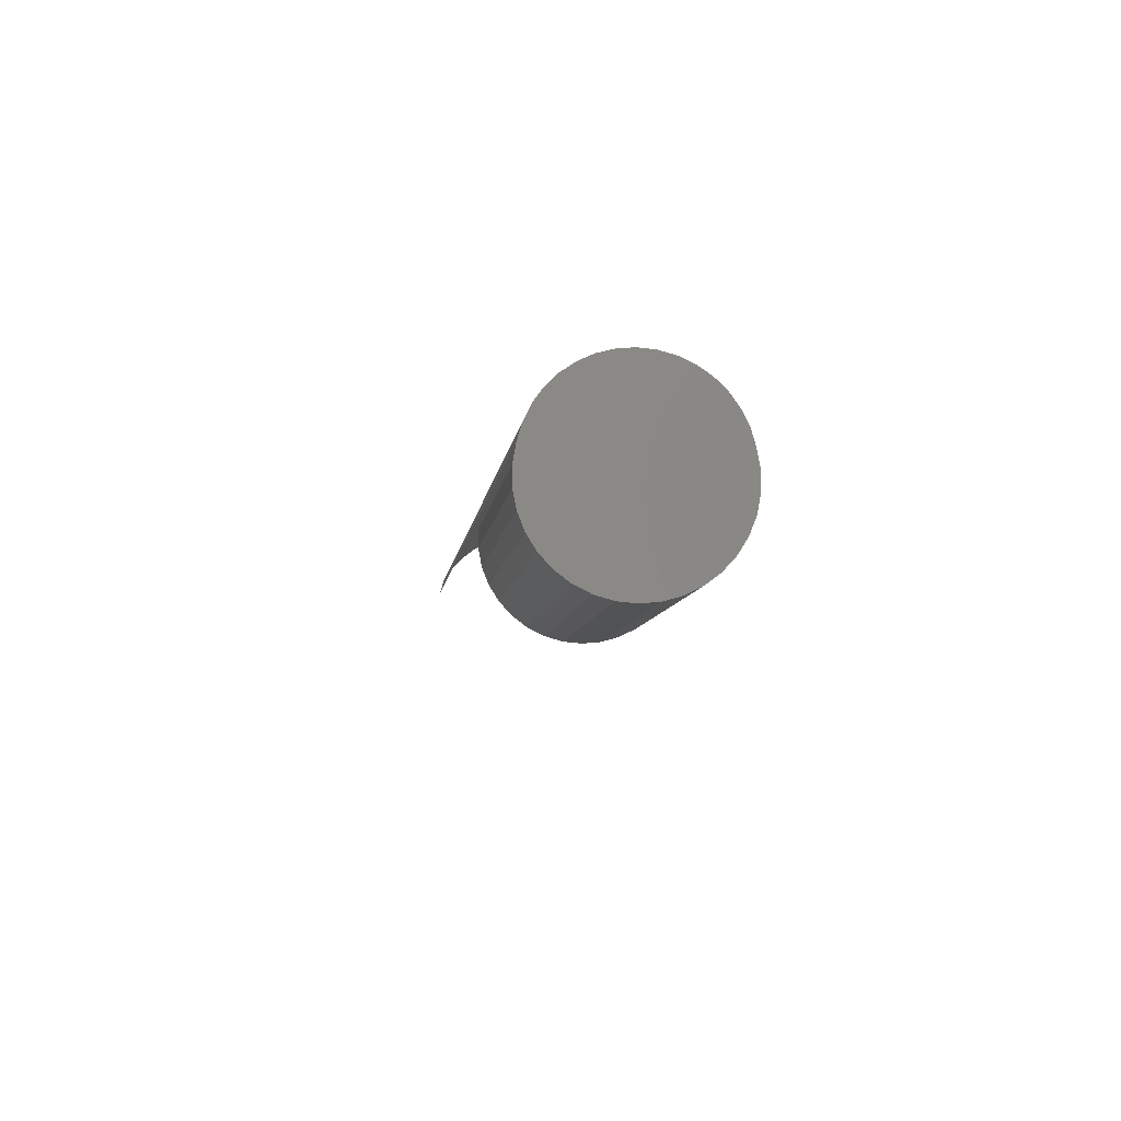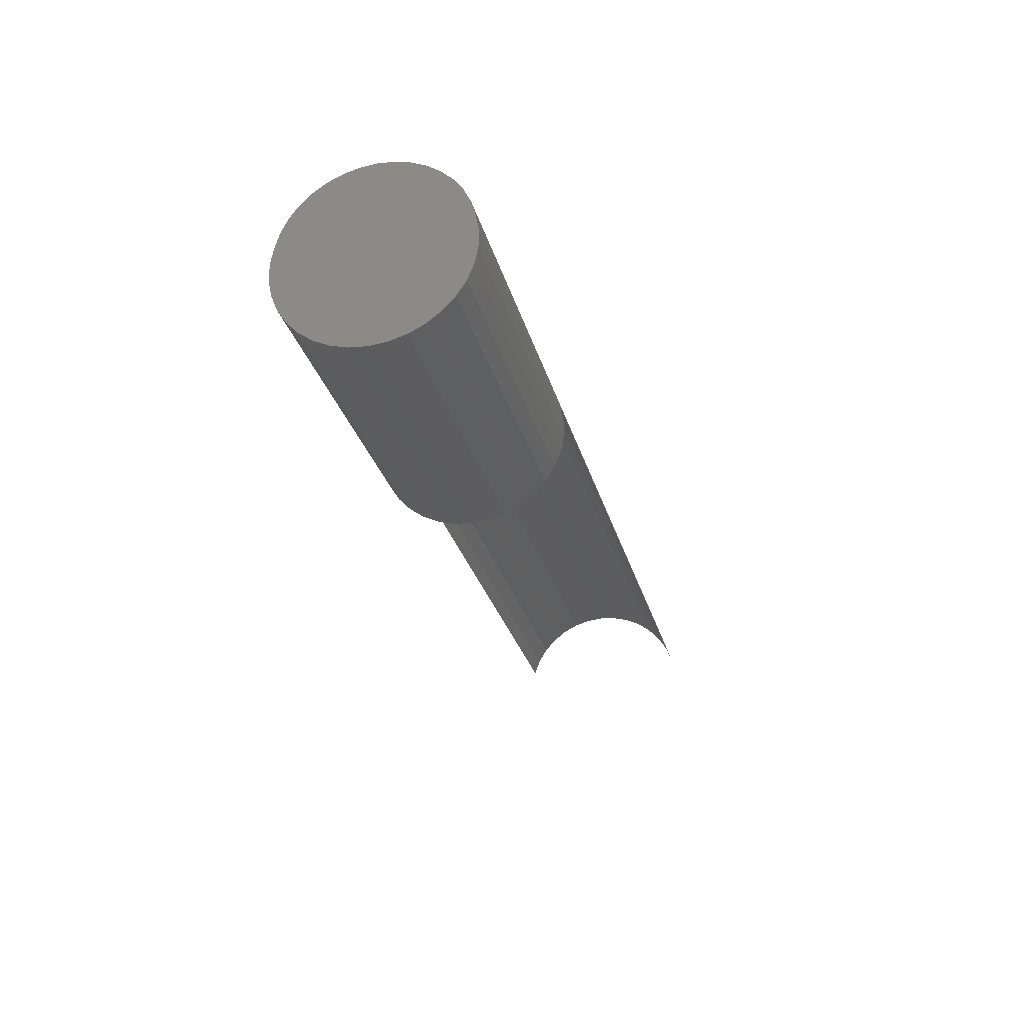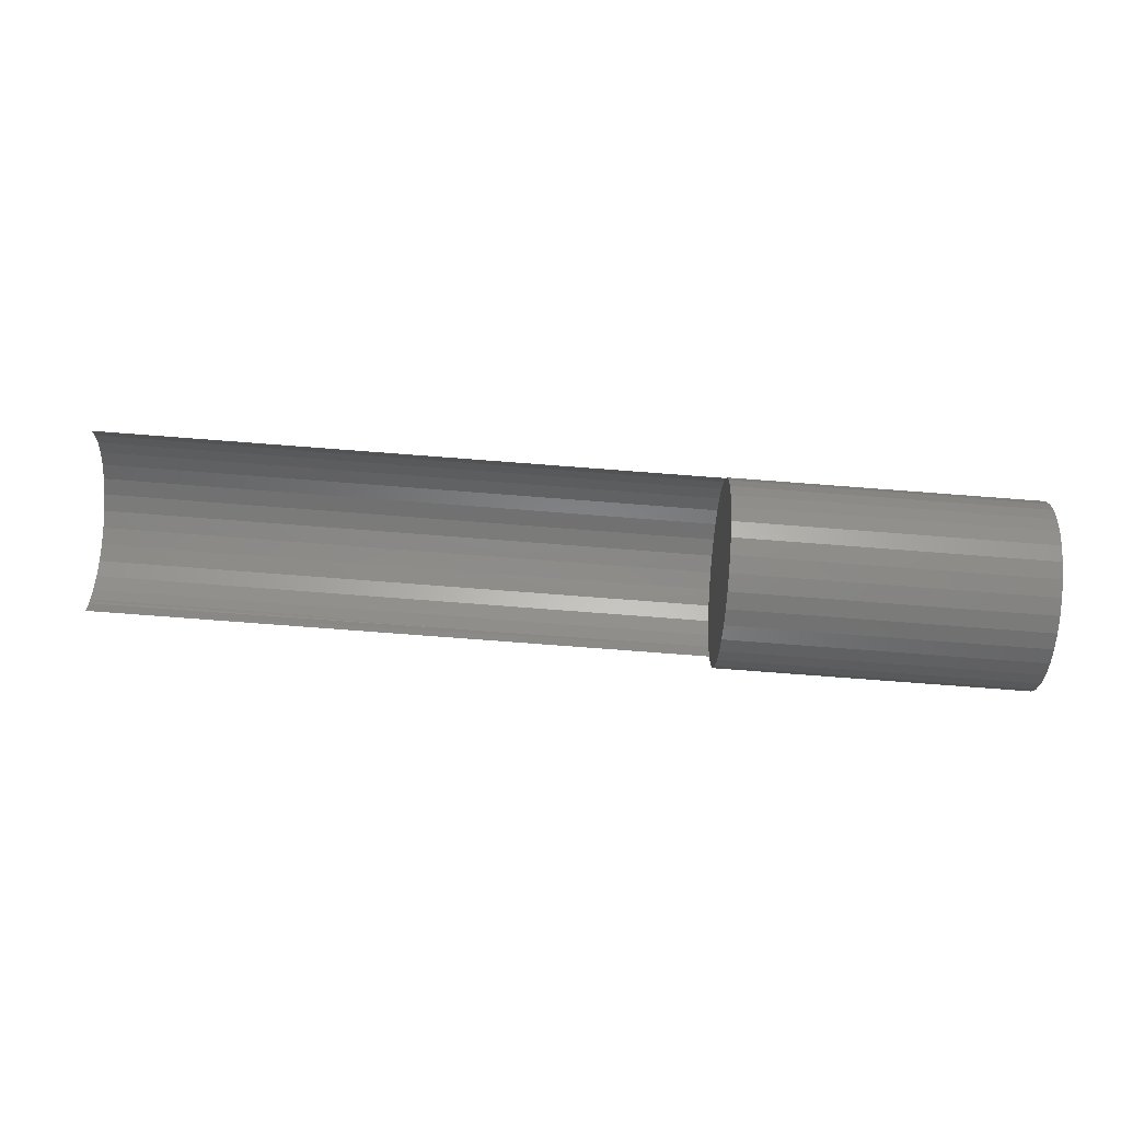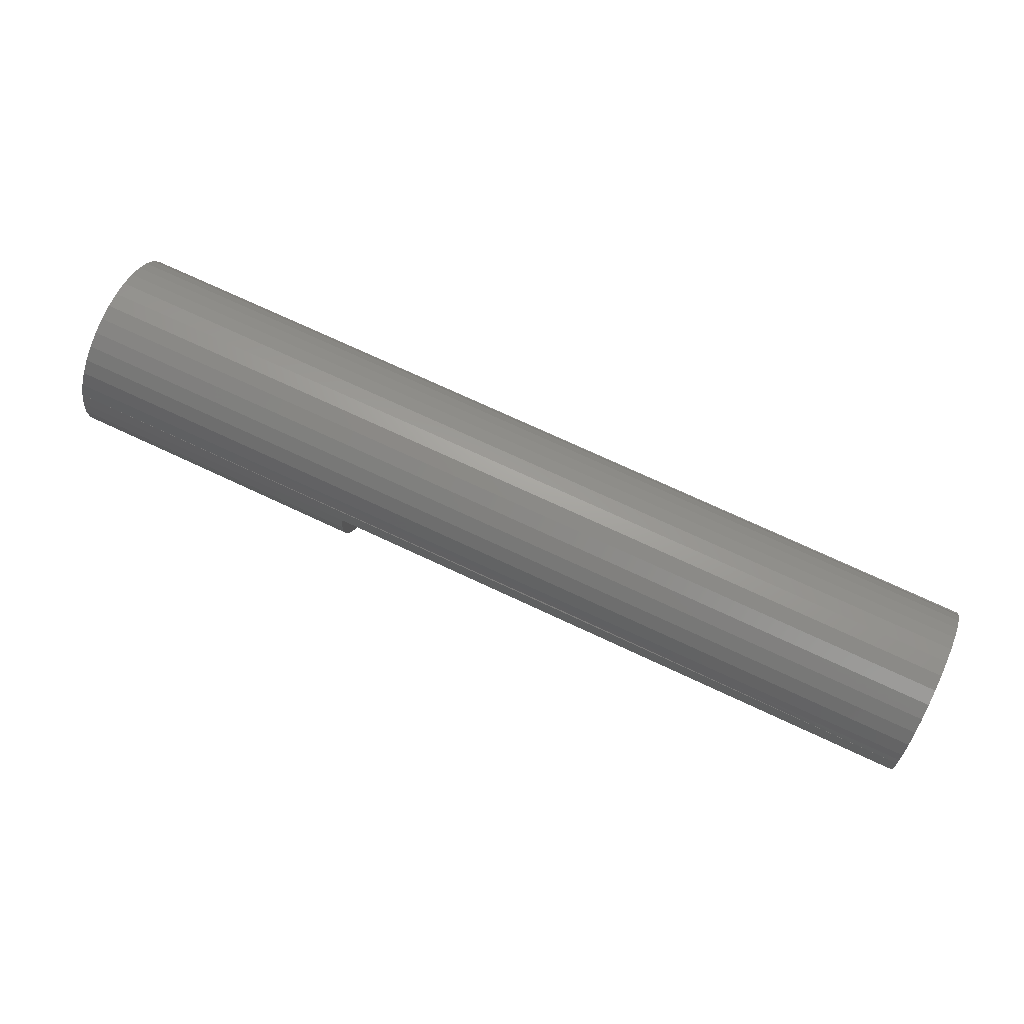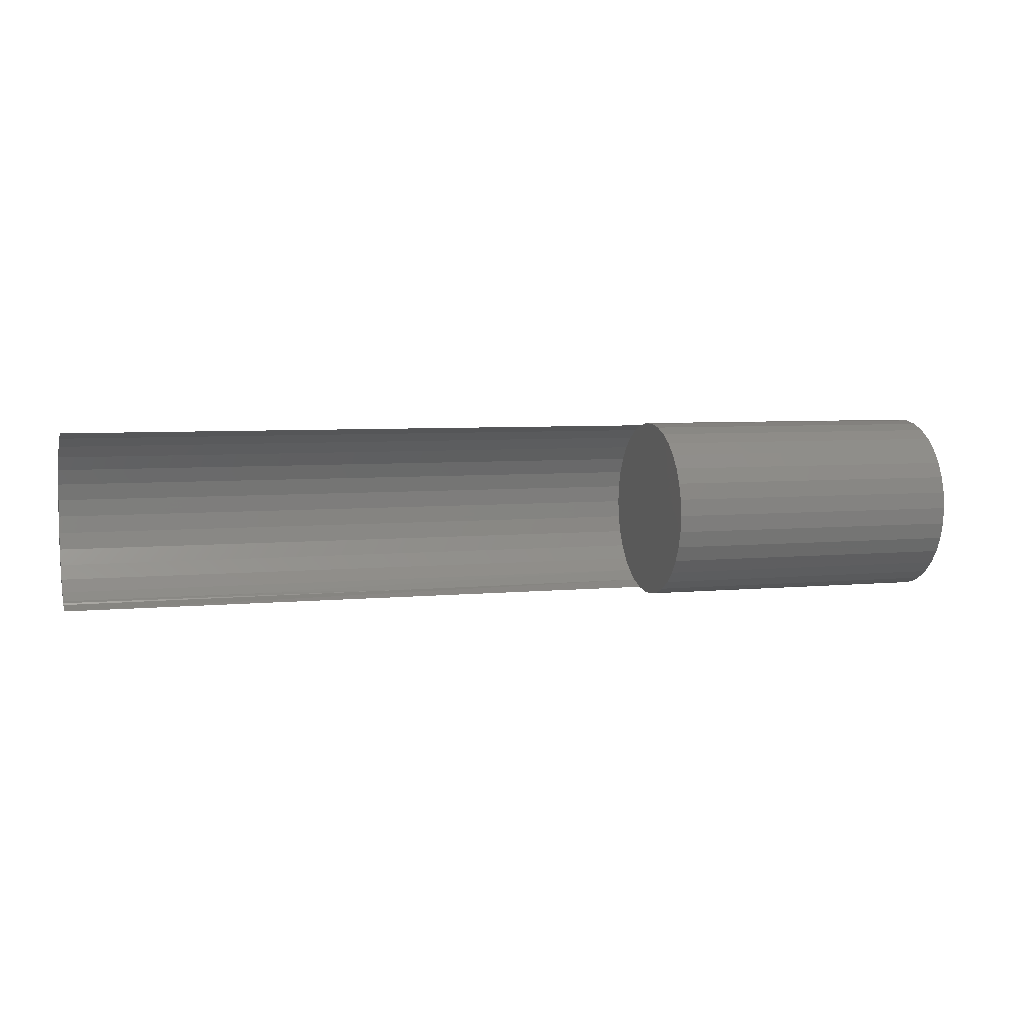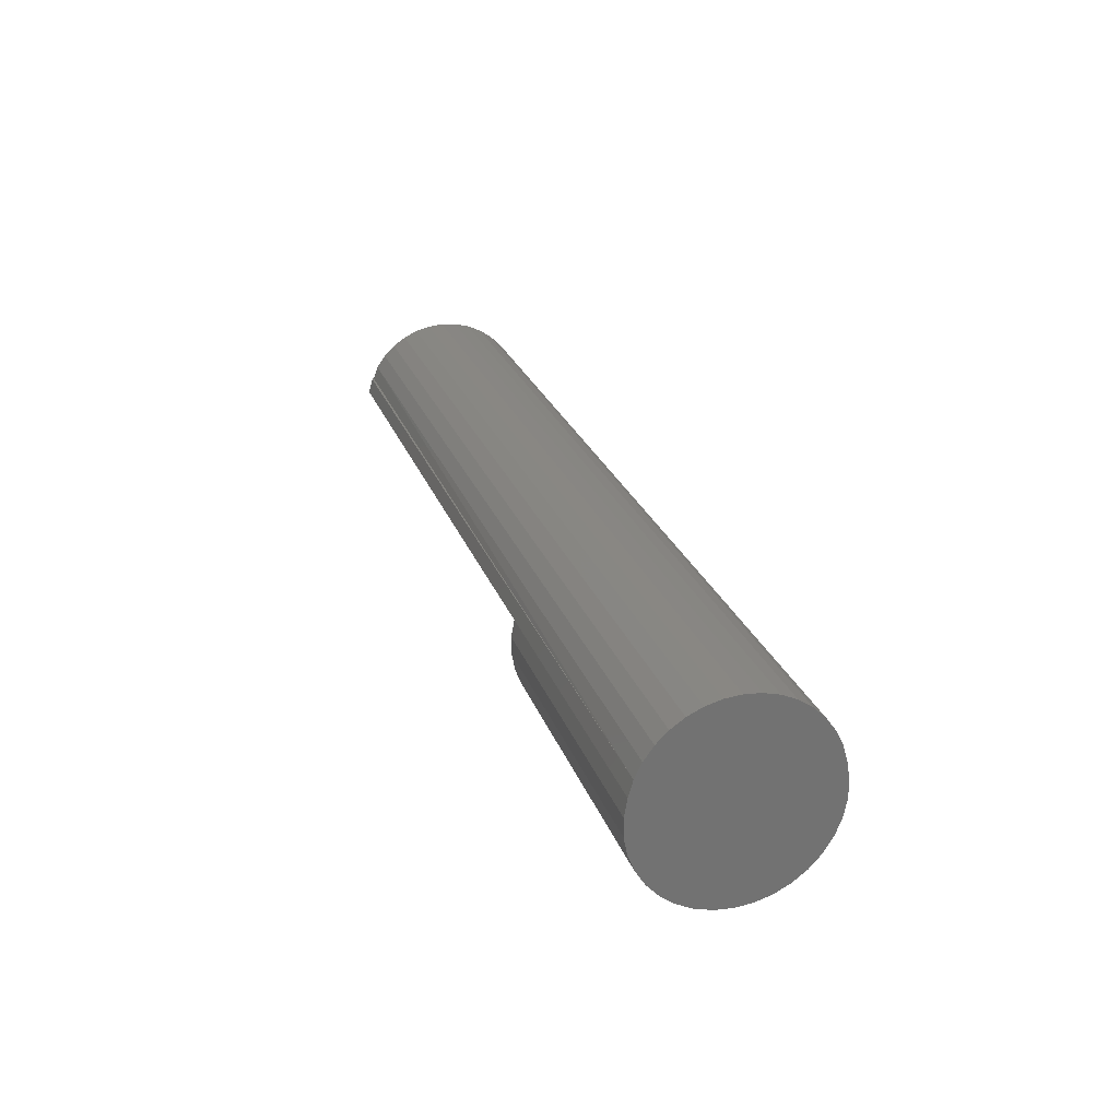
<metadata>
{"format":"stl","ext":"stl","renderer":"f3d","projection":"perspective","resolution":1024,"background":"white","views":[{"elev":-7.9,"azim":83.0,"up":"+Y"},{"elev":-29.1,"azim":104.6,"up":"+Y"},{"elev":-79.6,"azim":-4.3,"up":"+Y"},{"elev":73.4,"azim":-155.0,"up":"+Y"},{"elev":5.4,"azim":-17.1,"up":"+Z"},{"elev":24.9,"azim":72.9,"up":"+Y"}]}
</metadata>
<code>
# stl→obj: 100 verts, 196 faces
v 0 0.02893 0.06883
v 0 0.02978 0.06739
v 0 0.01675 0.07232
v 0 0.05204 0.05081
v 0.5 0.04168 0.06014
v 0 0.04168 0.06014
v 0.5 0.02978 0.06739
v 0.5 0.01675 0.07232
v 0.5 0.05204 0.05081
v 0 0.06049 0.03973
v 0.5 0.06049 0.03973
v 0 0.06674 0.02727
v 0.5 0.06674 0.02727
v 0 0.07058 0.01388
v 0.5 0.07058 0.01388
v 0 0.07187 -9.185e-18
v 0.5 0.07187 -9.185e-18
v 0 0.02978 -0.06739
v 0 0.02893 -0.06883
v 0 0.04168 -0.06014
v 0 0.06049 -0.03973
v 0.5 0.06674 -0.02727
v 0 0.06674 -0.02727
v 0.5 0.07058 -0.01388
v 0 0.07058 -0.01388
v 0.5 0.06049 -0.03973
v 0 0.05204 -0.05081
v 0.5 0.05204 -0.05081
v 0.5 0.04168 -0.06014
v 0.5 0.02978 -0.06739
v 0 0.01675 -0.07232
v 0.5 0.01675 -0.07232
v 0 0.07523 -0.01263
v 0 0.07632 2.742e-17
v 0 0.07523 0.01263
v 0 0.04034 0.0633
v 0 0.05063 0.0559
v 0 0.05951 0.04685
v 0 0.06669 0.03641
v 0 0.07199 0.02489
v 0 0.07199 -0.02489
v 0 0.06669 -0.03641
v 0 0.05951 -0.04685
v 0 0.05063 -0.0559
v 0 0.04034 -0.0633
v 0.5 -0.07812 9.185e-18
v 0.75 -0.07812 9.185e-18
v 0.5 -0.07686 0.01371
v 0.75 -0.07686 0.01371
v 0.5 -0.07311 0.02697
v 0.75 -0.07311 0.02697
v 0.5 -0.067 0.03931
v 0.75 -0.067 0.03931
v 0.5 -0.05873 0.05033
v 0.75 -0.05873 0.05033
v 0.5 -0.04859 0.05965
v 0.75 -0.04859 0.05965
v 0.5 -0.03692 0.06695
v 0.75 -0.03692 0.06695
v 0.5 -0.02411 0.07201
v 0.75 -0.02411 0.07201
v 0.5 -0.01059 0.07463
v 0.75 -0.01059 0.07463
v 0.5 0.003186 0.07473
v 0.75 0.003186 0.07473
v 0.75 0.01675 0.07232
v 0.75 0.01675 -0.07232
v 0.5 0.003186 -0.07473
v 0.75 0.003186 -0.07473
v 0.5 -0.01059 -0.07463
v 0.75 -0.01059 -0.07463
v 0.5 -0.02411 -0.07201
v 0.75 -0.02411 -0.07201
v 0.5 -0.03692 -0.06695
v 0.75 -0.03692 -0.06695
v 0.5 -0.04859 -0.05965
v 0.75 -0.04859 -0.05965
v 0.5 -0.05873 -0.05033
v 0.75 -0.05873 -0.05033
v 0.5 -0.067 -0.03931
v 0.75 -0.067 -0.03931
v 0.5 -0.07311 -0.02697
v 0.75 -0.07311 -0.02697
v 0.5 -0.07686 -0.01371
v 0.75 -0.07686 -0.01371
v 0.75 0.02893 0.06883
v 0.75 0.07632 2.742e-17
v 0.75 0.07523 0.01263
v 0.75 0.07199 0.02489
v 0.75 0.06669 0.03641
v 0.75 0.05951 0.04685
v 0.75 0.05063 0.0559
v 0.75 0.04034 0.0633
v 0.75 0.02893 -0.06883
v 0.75 0.07523 -0.01263
v 0.75 0.07199 -0.02489
v 0.75 0.06669 -0.03641
v 0.75 0.05951 -0.04685
v 0.75 0.05063 -0.0559
v 0.75 0.04034 -0.0633
f 1 2 3
f 4 5 6
f 6 5 7
f 6 7 2
f 2 7 8
f 2 8 3
f 5 4 9
f 9 4 10
f 9 10 11
f 11 10 12
f 11 12 13
f 13 12 14
f 13 14 15
f 15 14 16
f 15 16 17
f 18 19 20
f 21 22 23
f 23 22 24
f 23 24 25
f 25 24 17
f 25 17 16
f 22 21 26
f 26 21 27
f 26 27 28
f 28 27 20
f 28 20 29
f 29 20 19
f 29 19 30
f 30 19 31
f 30 31 32
f 33 16 34
f 16 35 34
f 2 36 6
f 6 36 37
f 37 4 6
f 38 4 37
f 10 4 38
f 39 10 38
f 12 10 39
f 40 12 39
f 14 12 40
f 35 14 40
f 14 35 16
f 33 25 16
f 25 33 41
f 41 23 25
f 23 41 42
f 42 21 23
f 21 42 43
f 43 27 21
f 27 43 44
f 44 20 27
f 45 20 44
f 18 20 45
f 46 47 48
f 48 47 49
f 48 49 50
f 50 49 51
f 50 51 52
f 52 51 53
f 52 53 54
f 54 53 55
f 54 55 56
f 56 55 57
f 56 57 58
f 58 57 59
f 58 59 60
f 60 59 61
f 60 61 62
f 62 61 63
f 62 63 64
f 64 63 65
f 64 65 8
f 8 65 66
f 32 67 68
f 68 67 69
f 68 69 70
f 70 69 71
f 70 71 72
f 72 71 73
f 72 73 74
f 74 73 75
f 74 75 76
f 76 75 77
f 76 77 78
f 78 77 79
f 78 79 80
f 80 79 81
f 80 81 82
f 82 81 83
f 82 83 84
f 84 83 85
f 84 85 46
f 46 85 47
f 66 86 8
f 3 8 1
f 1 8 86
f 1 86 2
f 87 34 88
f 88 34 35
f 88 35 89
f 89 35 40
f 89 40 90
f 90 40 39
f 90 39 91
f 91 39 38
f 91 38 92
f 92 38 37
f 92 37 93
f 93 37 36
f 93 36 86
f 86 36 2
f 31 19 32
f 67 32 94
f 94 32 19
f 94 19 18
f 34 87 33
f 33 87 95
f 33 95 41
f 41 95 96
f 41 96 42
f 42 96 97
f 42 97 43
f 43 97 98
f 43 98 44
f 44 98 99
f 44 99 45
f 45 99 100
f 45 100 18
f 18 100 94
f 60 62 64
f 56 58 7
f 5 56 7
f 54 56 5
f 9 54 5
f 29 76 28
f 74 76 29
f 30 74 29
f 72 74 30
f 32 68 70
f 32 70 72
f 32 72 30
f 8 7 58
f 8 58 60
f 8 60 64
f 76 78 28
f 28 78 80
f 28 80 26
f 26 80 82
f 26 82 22
f 22 82 84
f 22 84 24
f 24 84 46
f 24 46 17
f 17 46 48
f 17 48 15
f 15 48 50
f 15 50 13
f 13 50 52
f 13 52 11
f 11 52 54
f 11 54 9
f 66 61 86
f 66 65 61
f 65 63 61
f 61 59 86
f 86 59 93
f 93 59 57
f 93 57 92
f 57 55 92
f 92 55 91
f 91 55 53
f 91 53 90
f 81 79 98
f 99 98 79
f 79 77 99
f 99 77 100
f 100 77 75
f 100 75 94
f 94 75 73
f 67 94 73
f 67 73 71
f 67 71 69
f 90 53 89
f 89 53 51
f 89 51 88
f 88 51 49
f 88 49 87
f 87 49 47
f 87 47 95
f 95 47 85
f 95 85 96
f 96 85 83
f 96 83 97
f 97 83 81
f 97 81 98

</code>
